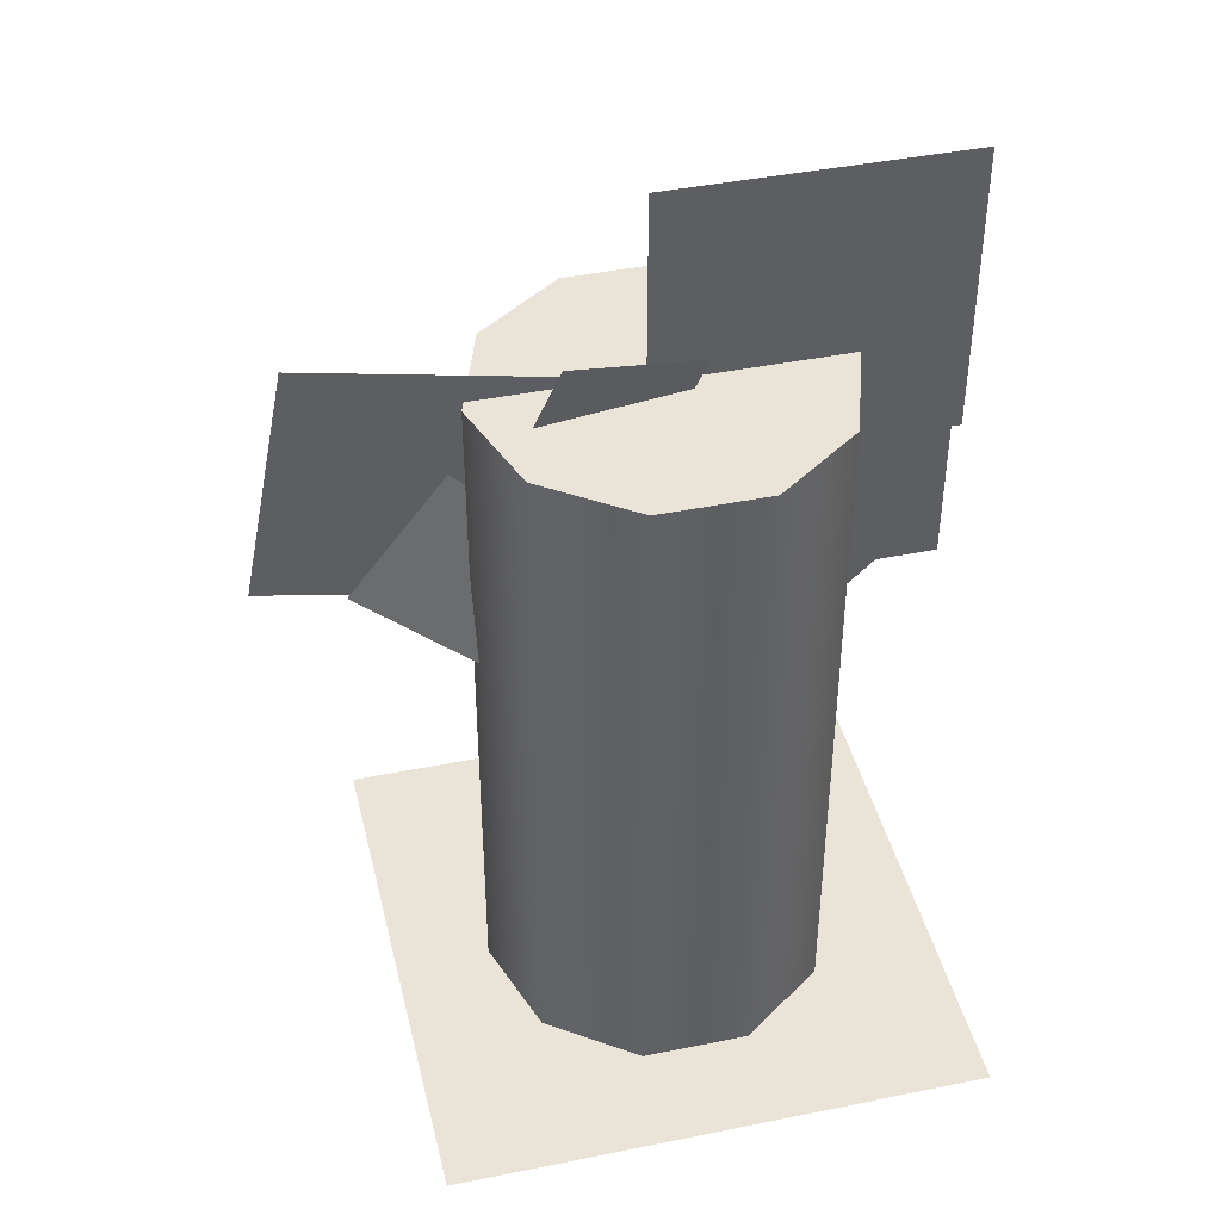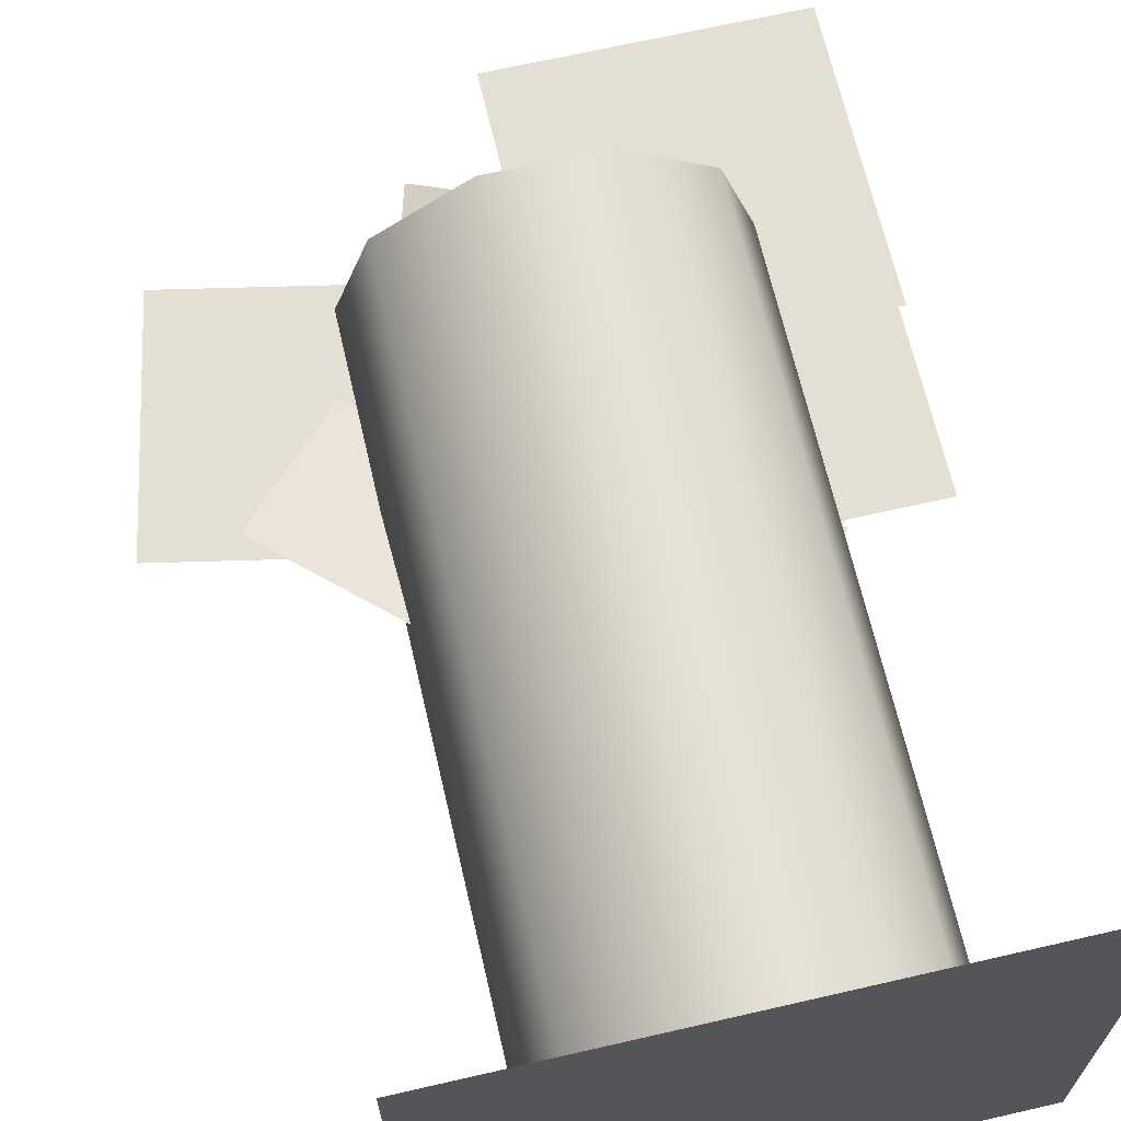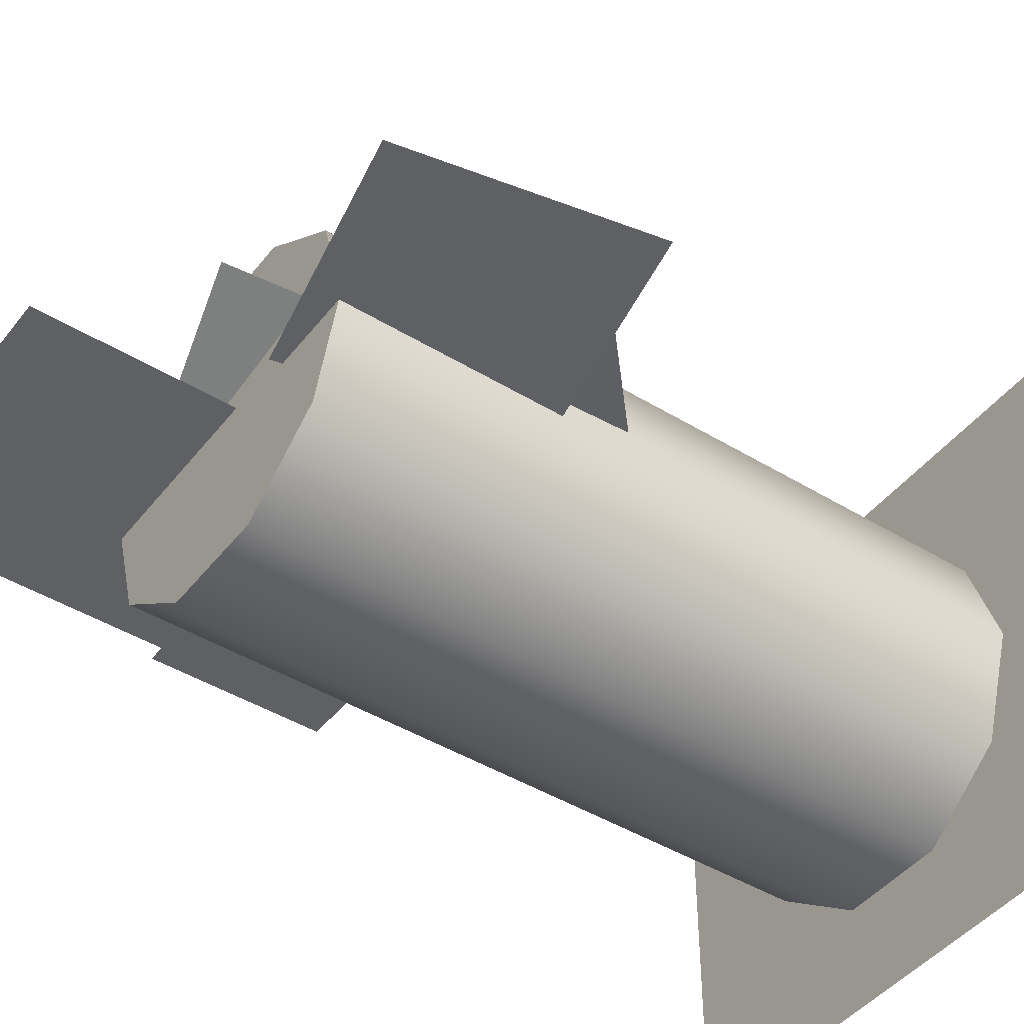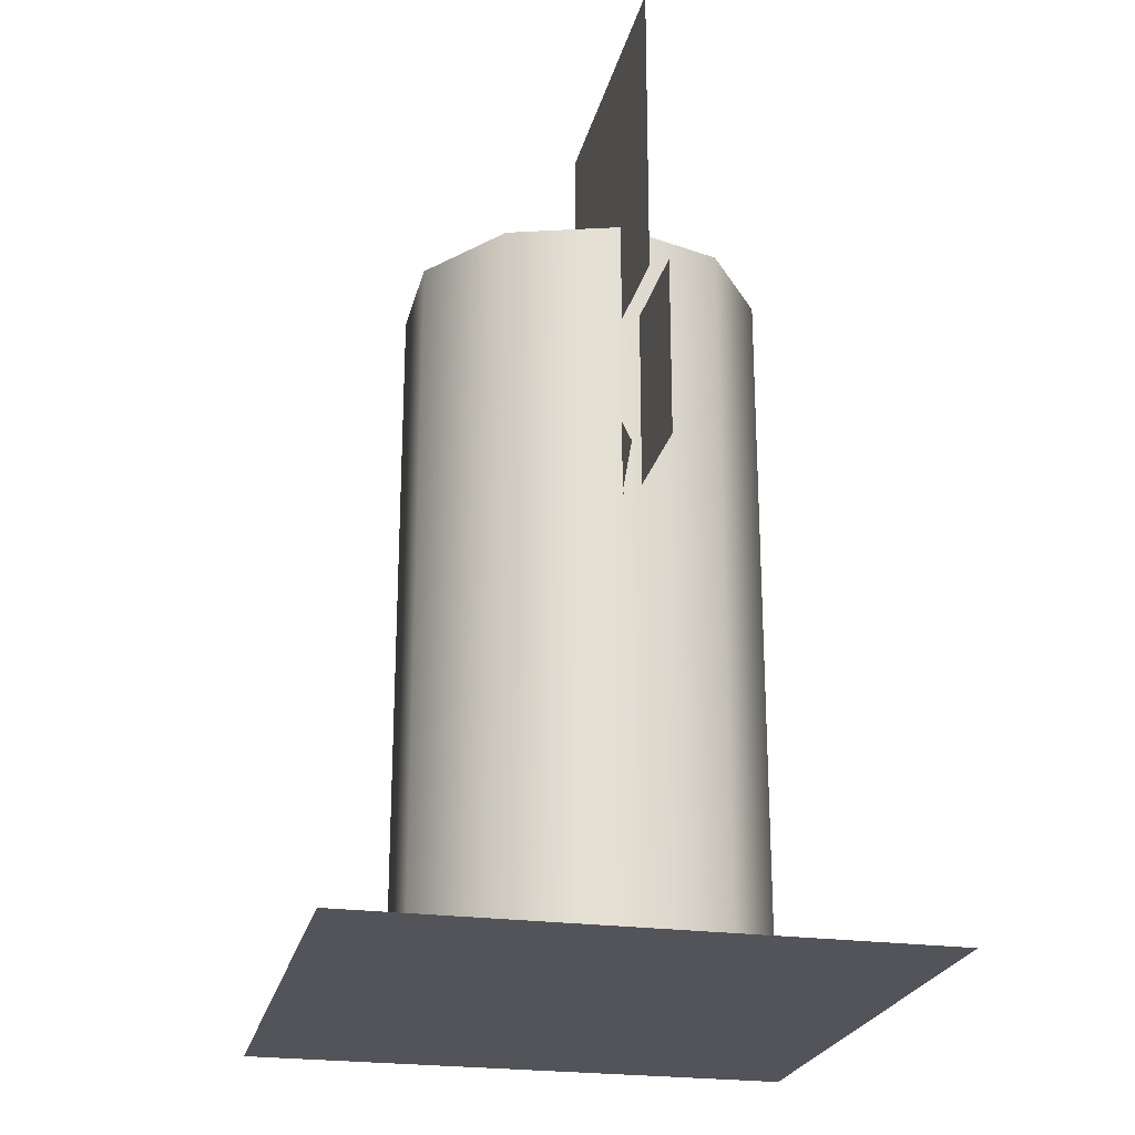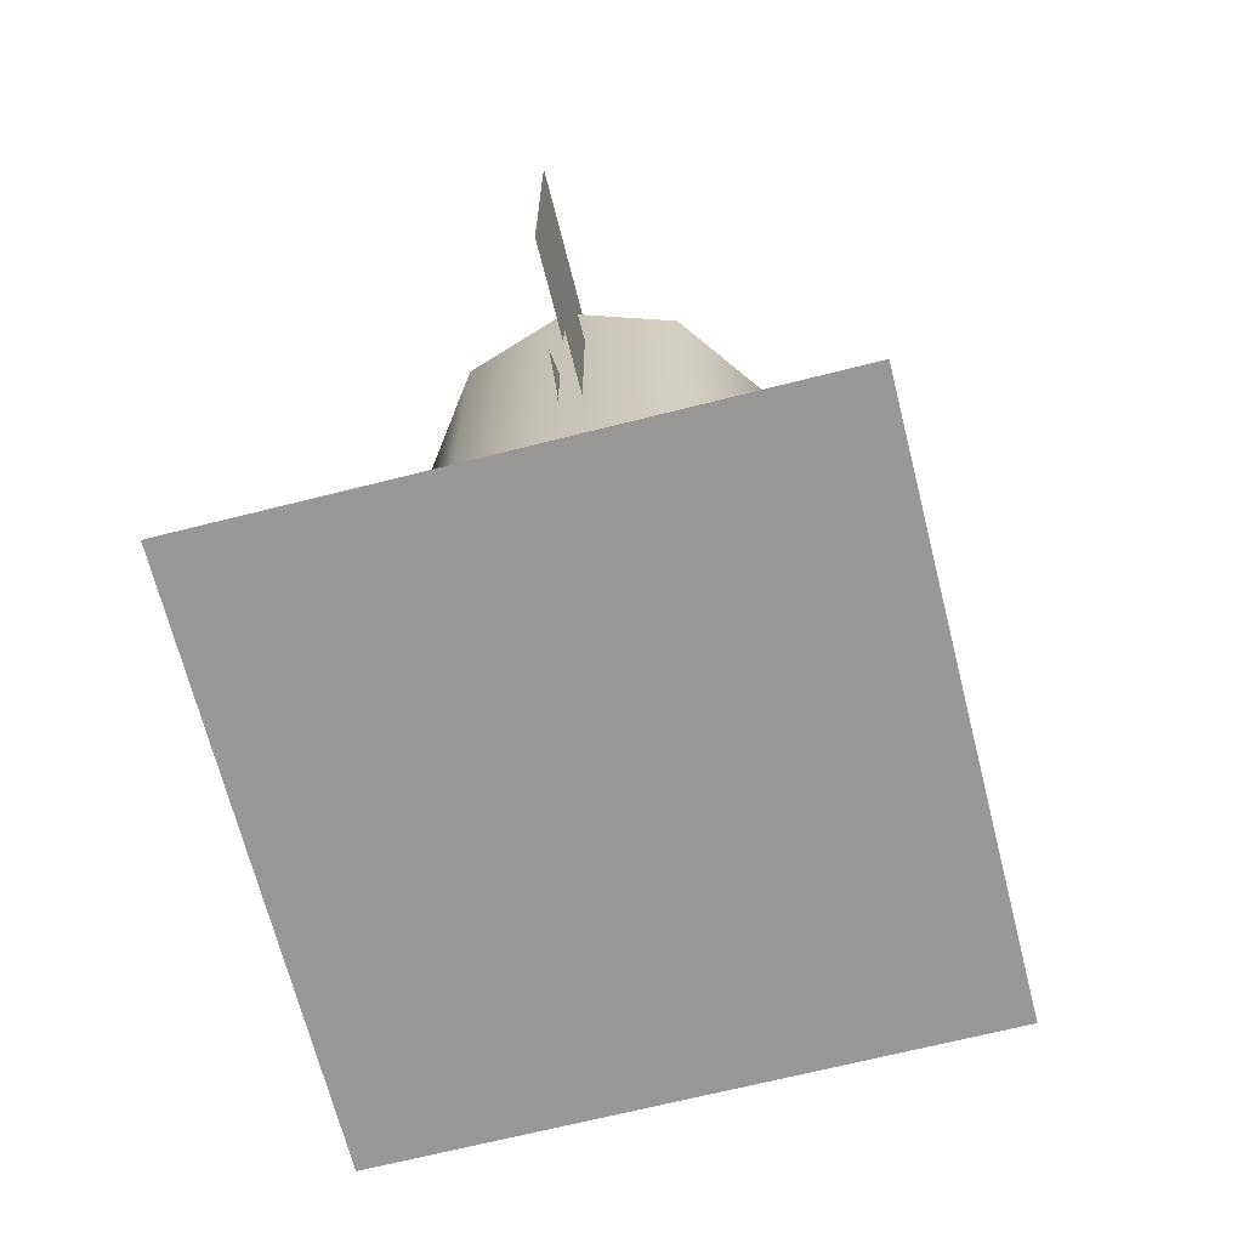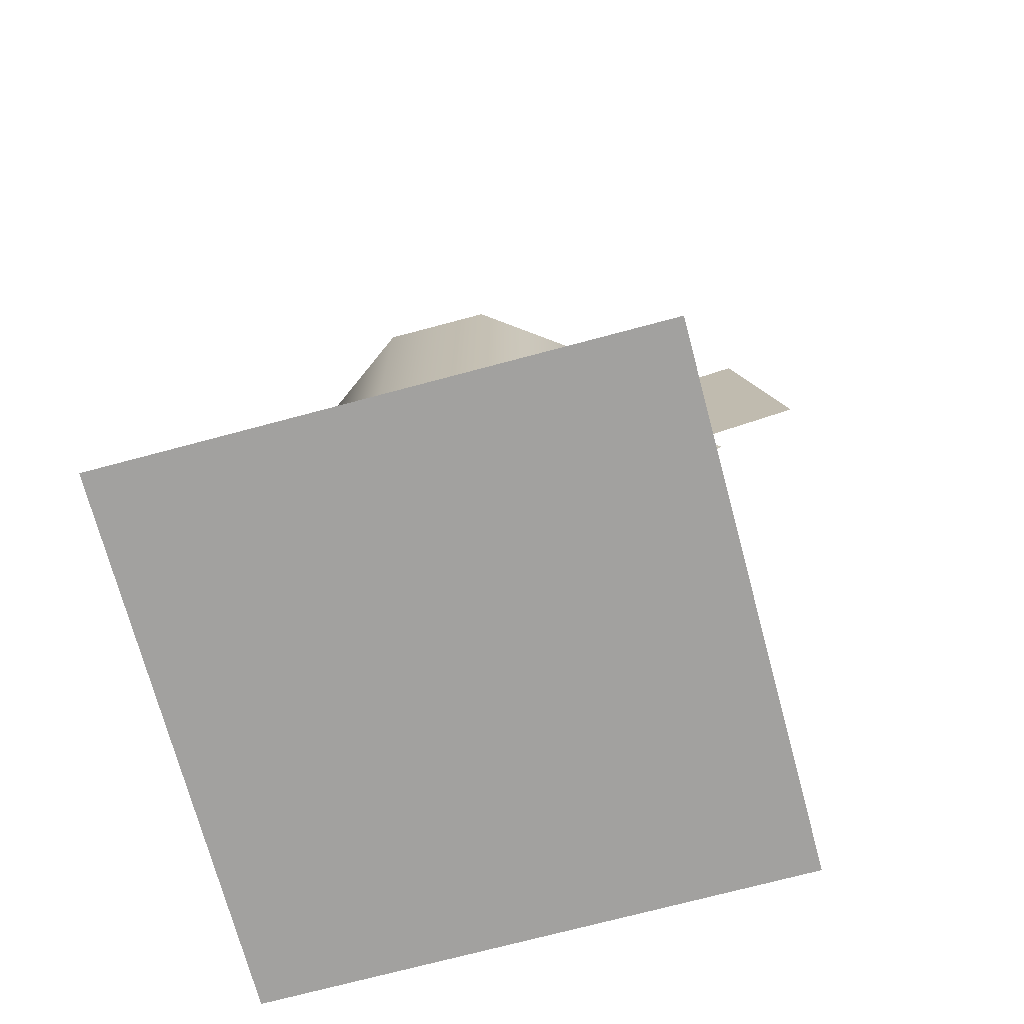
<metadata>
{"format":"obj","ext":"obj","renderer":"f3d","projection":"perspective","resolution":1024,"background":"white","views":[{"elev":42.9,"azim":166.5,"up":"+Z"},{"elev":67.0,"azim":167.0,"up":"+Y"},{"elev":-44.7,"azim":54.6,"up":"+Y"},{"elev":-23.7,"azim":-102.9,"up":"+Z"},{"elev":-68.2,"azim":-75.8,"up":"+Z"},{"elev":-72.2,"azim":15.0,"up":"+Z"}]}
</metadata>
<code>
v -0.5081 -0.03623 0.812
v -0.1854 -0.03623 0.812
v -0.1854 -0.03623 1.135
v -0.5081 -0.03623 1.135
v -0.5117 -0.001455 1.117
v 0.0279 -0.001455 1.117
v 0.0279 -0.001455 1.656
v -0.5117 -0.001455 1.656
v -0.1045 0 0.5879
v 0.06815 0 0.5879
v 0.06815 0 1.29
v -0.1045 0 1.29
v 0.0009568 -0.007124 1.165
v 0.2487 0.04784 1.229
v 0.1847 0.1018 1.431
v -0.06306 0.04684 1.367
v -0.0196 0 0.497
v 0.1143 0 0.6356
v -0.2544 0 0.9919
v -0.3884 0 0.8533
v 0.0004708 0.01735 0.4806
v 0.5296 0.01735 0.966
v 0.3486 -0.01735 1.163
v -0.1805 -0.01735 0.6778
v 0.1578 -0.02139 1.322
v 0.2456 -0.02139 0.8832
v 0.6847 -0.02139 0.971
v 0.5969 -0.02139 1.41
v -0.1151 8.085e-05 0.7205
v -0.1905 8.085e-05 0.861
v -0.3309 4.443e-06 0.7856
v -0.2555 4.443e-06 0.6452
v 0.1112 0.1056 0.002885
v 0.009573 0.1477 0.002885
v 0.009573 0.1082 0.04002
v 0.08333 0.07766 0.04117
v -0.0921 0.1056 0.002885
v -0.06418 0.07766 0.04002
v -0.1342 0.003901 0.002885
v -0.09473 0.003901 0.04002
v -0.0921 -0.09777 0.002885
v -0.06418 -0.06986 0.04002
v 0.009573 -0.1399 0.002885
v 0.009573 -0.1004 0.04002
v 0.1112 -0.09777 0.002885
v 0.08333 -0.06986 0.04002
v 0.1534 0.003901 0.002885
v 0.1139 0.003901 0.04002
v 0.009573 0.2437 0.1554
v 0.1791 0.1734 0.1554
v -0.16 0.1734 0.1554
v -0.2302 0.003901 0.1554
v -0.16 -0.1656 0.1554
v 0.009573 -0.2359 0.1554
v 0.1791 -0.1656 0.1554
v 0.2493 0.003901 0.1554
v 4.031e-09 0.3075 0.2549
v 0.2146 0.2185 0.2549
v -0.2146 0.2185 0.2549
v -0.3036 0.003901 0.2549
v -0.2146 -0.2107 0.2549
v 0 -0.2997 0.2549
v 0.2146 -0.2107 0.2549
v 0.3036 0.003901 0.2549
v 0.1918 0.1957 0.3703
v -2.365e-09 0.2751 0.3703
v 6.68e-09 0.1142 0.5255
v 0.07798 0.08188 0.5255
v -0.1918 0.1957 0.3703
v -0.07798 0.08188 0.5255
v -0.2712 0.003901 0.3703
v -0.1103 0.003901 0.5255
v -0.184 -0.1801 0.3705
v -0.07798 -0.07408 0.5255
v -2.365e-09 -0.2673 0.3703
v 0 -0.1064 0.5255
v 0.1918 -0.1879 0.3703
v 0.07798 -0.07408 0.5255
v 0.2712 0.003901 0.3703
v 0.1103 0.003901 0.5255
v 0.07456 0.07769 0.5924
v 0.00107 0.111 0.5923
v 0 0.1932 0.6688
v 0.1339 0.1378 0.6688
v -0.07323 0.0785 0.5924
v -0.1339 0.1378 0.6688
v -0.1004 0.004196 0.5925
v -0.1893 0.003901 0.6688
v -0.07312 -0.07 0.5924
v -0.1339 -0.13 0.6688
v 0.00107 -0.1011 0.5924
v 0 -0.1854 0.6688
v 0.07769 -0.07243 0.5923
v 0.1339 -0.13 0.6688
v 0.1079 0.004196 0.5923
v 0.1893 0.003901 0.6688
v 0 0.1494 0.6712
v 0.1029 0.1068 0.6712
v -0.1029 0.1068 0.6712
v -0.1455 0.003901 0.6712
v -0.1029 -0.099 0.6712
v 0 -0.1416 0.6712
v 0.1029 -0.099 0.6712
v 0.1455 0.003901 0.6712
v 0 0.003901 0.4372
v -0.5 -0.5 -1.11e-16
v 0.5 -0.5 -1.11e-16
v 0.5 0.5 1.11e-16
v -0.5 0.5 1.11e-16
v 0.2621 0.1904 0.000735
v 0.1001 0.3081 0.000735
v 0.1001 0.3081 1.301
v 0.2621 0.1904 1.301
v -0.1001 0.3081 0.000735
v -0.1001 0.3081 1.301
v -0.2621 0.1904 0.000735
v -0.2621 0.1904 1.301
v -0.3239 -1.931e-08 0.000735
v -0.3239 -1.931e-08 1.301
v -0.2621 -0.1904 0.000735
v -0.2621 -0.1904 1.301
v -0.1001 -0.3081 0.000735
v -0.1001 -0.3081 1.301
v 0.1001 -0.3081 0.000735
v 0.1001 -0.3081 1.301
v 0.2621 -0.1904 0.000735
v 0.2621 -0.1904 1.301
v 0.3239 0 0.000735
v 0.3239 0 1.301
g pPlane6 group_flowers vaseBshort VaseBShort
f 1 2 3 4
g pPlane7 group_flowers vaseBshort VaseBShort
f 5 6 7 8
g pPlane9 group_flowers vaseBshort VaseBShort
f 9 10 11 12
g pPlane11 group_flowers vaseBshort VaseBShort
f 13 14 15 16
g pPlane13 group_flowers vaseBshort VaseBShort
f 17 18 19 20
g pPlane16 group_flowers vaseBshort VaseBShort
f 21 22 23 24
g pPlane17 group_flowers vaseBshort VaseBShort
f 25 26 27 28
g pPlane18 group_flowers vaseBshort VaseBShort
f 29 30 31 32
g vaseA_v7s1_pSphere2 vaseBshort VaseBShort
f 33 34 35 36
f 34 37 38 35
f 37 39 40 38
f 39 41 42 40
f 41 43 44 42
f 43 45 46 44
f 45 47 48 46
f 47 33 36 48
f 36 35 49 50
f 35 38 51 49
f 38 40 52 51
f 40 42 53 52
f 42 44 54 53
f 44 46 55 54
f 46 48 56 55
f 48 36 50 56
f 50 49 57 58
f 49 51 59 57
f 51 52 60 59
f 52 53 61 60
f 53 54 62 61
f 54 55 63 62
f 55 56 64 63
f 56 50 58 64
f 65 66 67 68
f 66 69 70 67
f 69 71 72 70
f 71 73 74 72
f 73 75 76 74
f 75 77 78 76
f 77 79 80 78
f 79 65 68 80
f 81 82 83 84
f 82 85 86 83
f 85 87 88 86
f 87 89 90 88
f 89 91 92 90
f 91 93 94 92
f 93 95 96 94
f 95 81 84 96
f 84 83 97 98
f 83 86 99 97
f 86 88 100 99
f 88 90 101 100
f 90 92 102 101
f 92 94 103 102
f 94 96 104 103
f 96 84 98 104
f 98 97 105
f 97 99 105
f 99 100 105
f 100 101 105
f 101 102 105
f 102 103 105
f 103 104 105
f 104 98 105
f 57 59 69 66
f 59 60 71 69
f 60 61 73 71
f 61 62 75 73
f 62 63 77 75
f 63 64 79 77
f 64 58 65 79
f 58 57 66 65
f 67 70 85 82
f 70 72 87 85
f 72 74 89 87
f 74 76 91 89
f 76 78 93 91
f 78 80 95 93
f 80 68 81 95
f 68 67 82 81
g shadow vaseBshort VaseBShort
f 106 107 108 109
g pCylinder1
f 110 111 112 113
f 111 114 115 112
f 114 116 117 115
f 116 118 119 117
f 118 120 121 119
f 120 122 123 121
f 122 124 125 123
f 124 126 127 125
f 126 128 129 127
f 128 110 113 129
f 110 128 126 124 122 120 118 116 114 111
f 113 112 115 117 119 121 123 125 127 129

</code>
